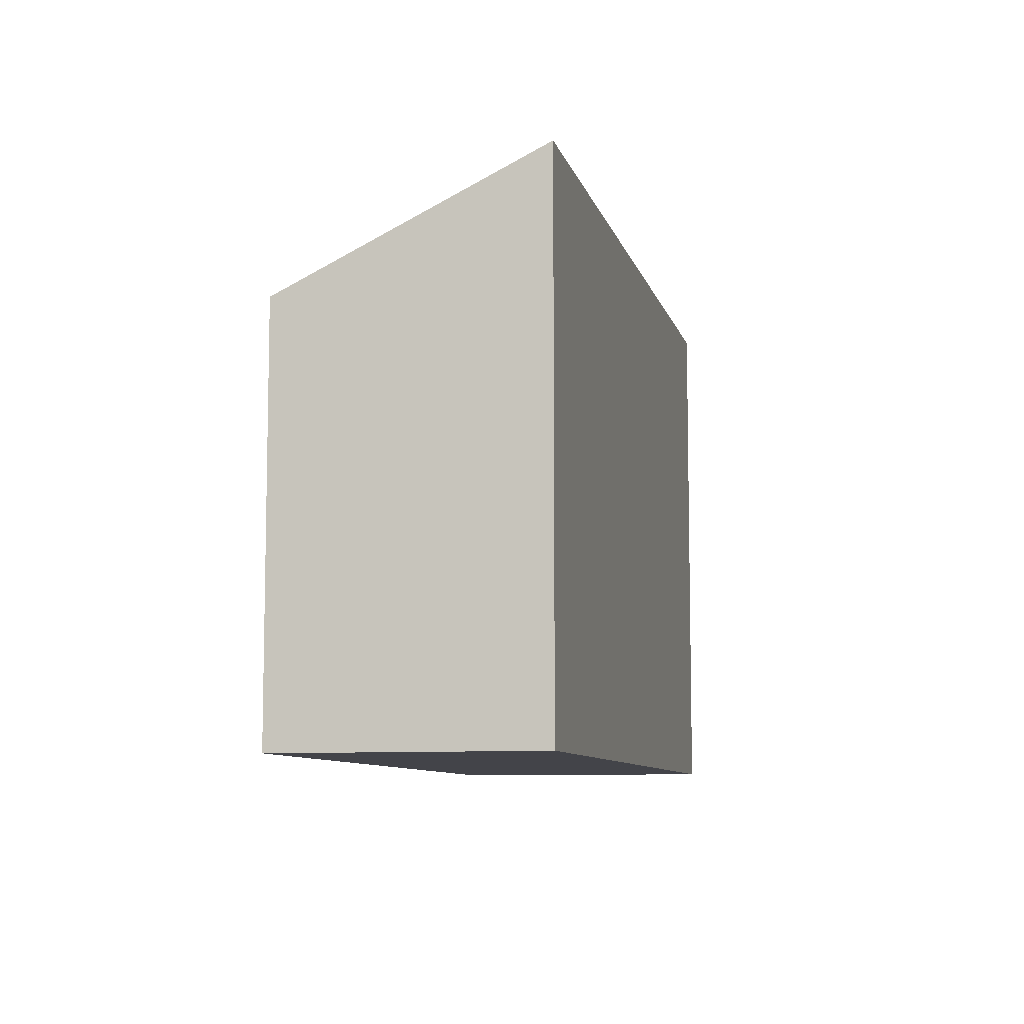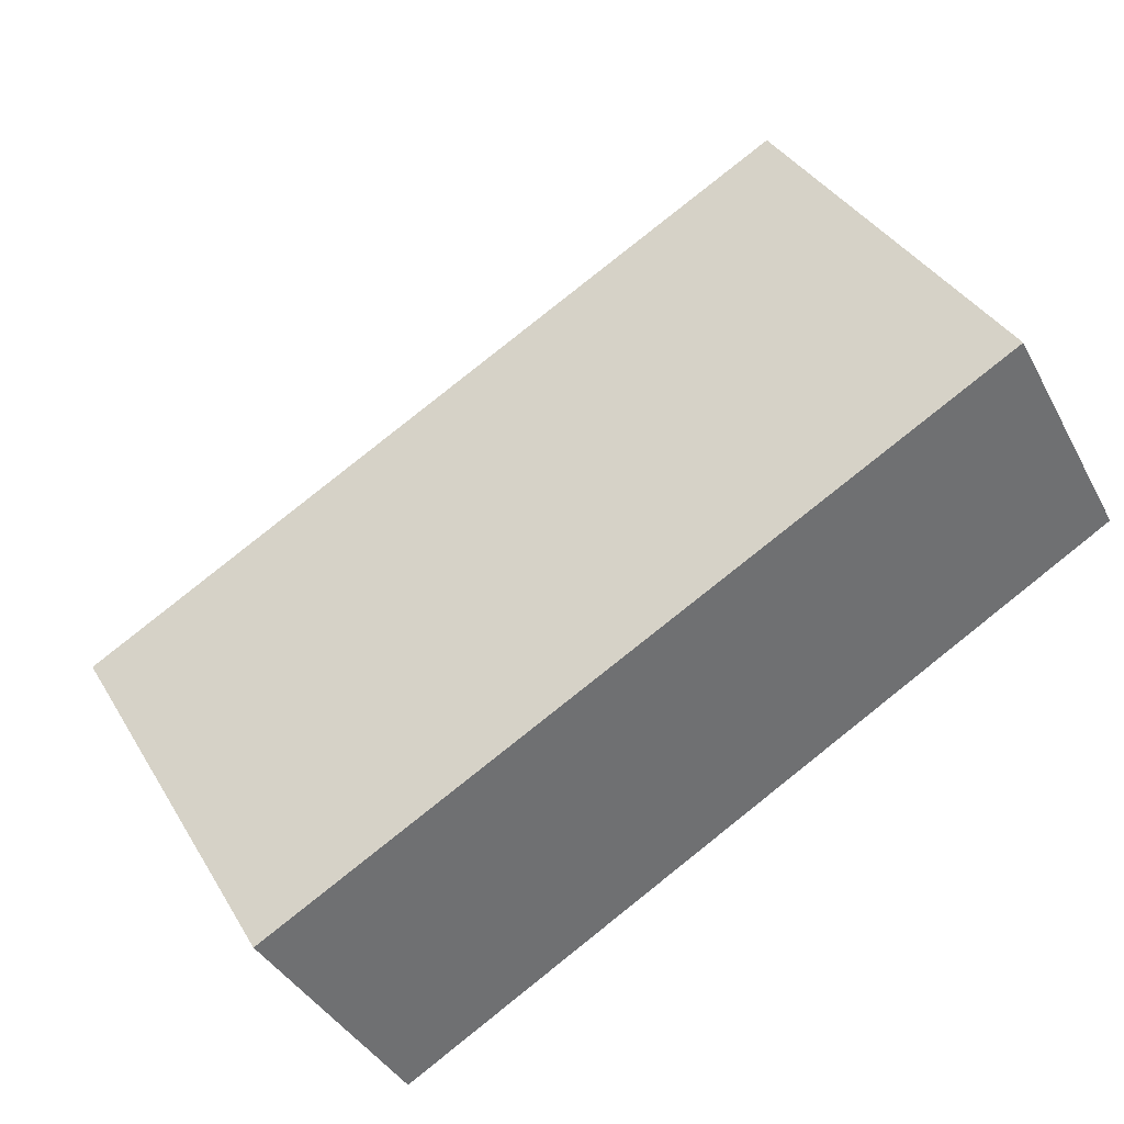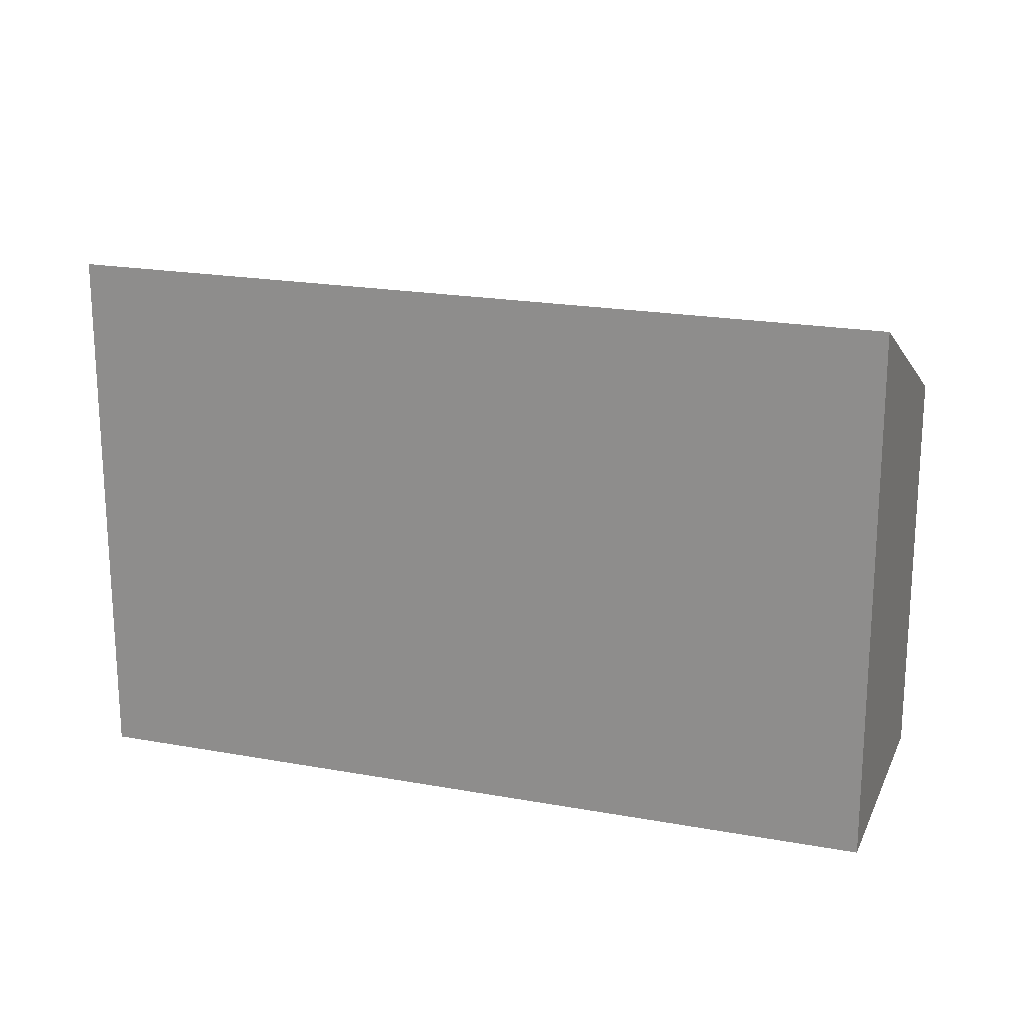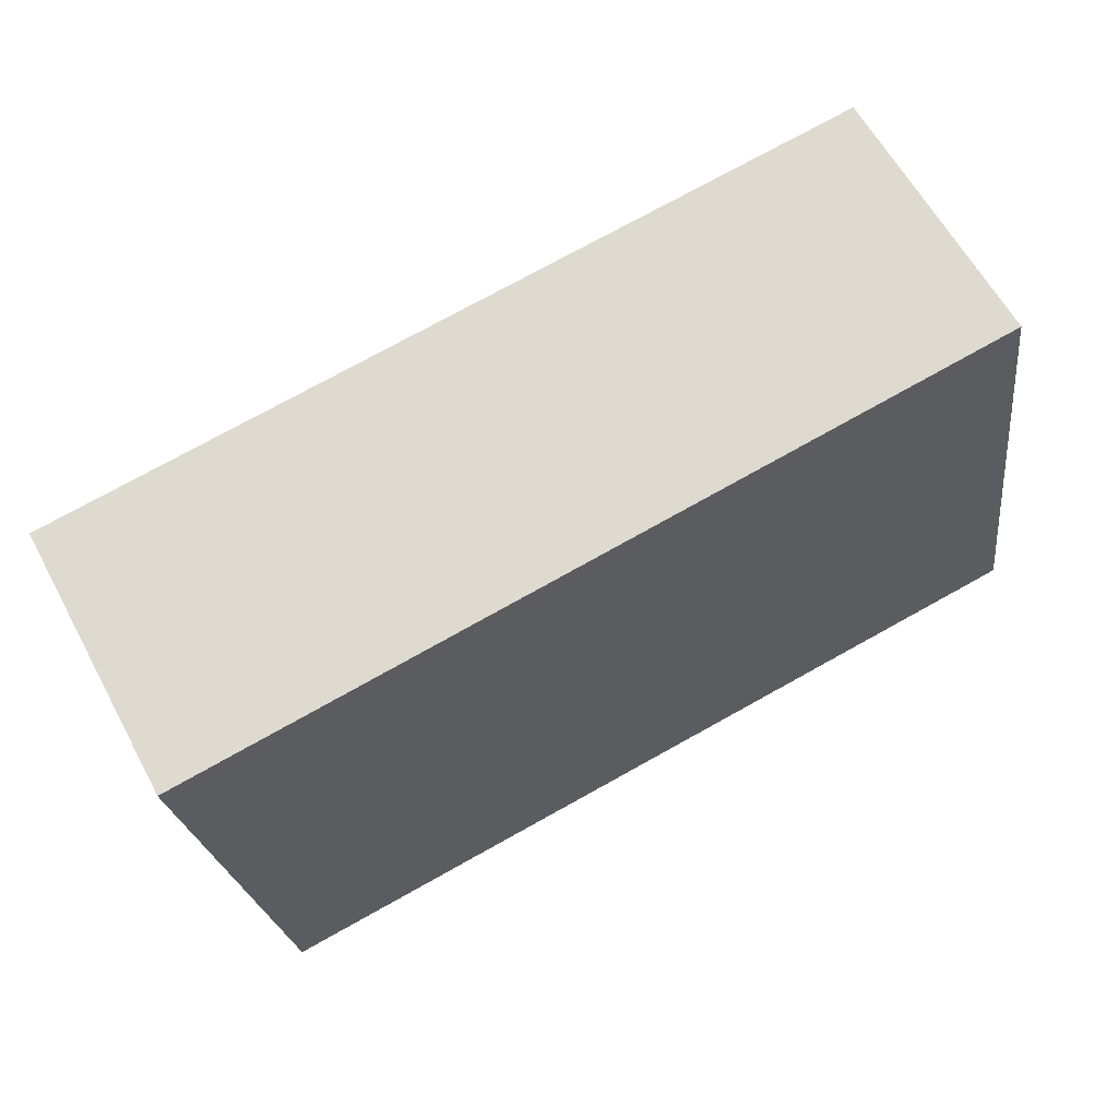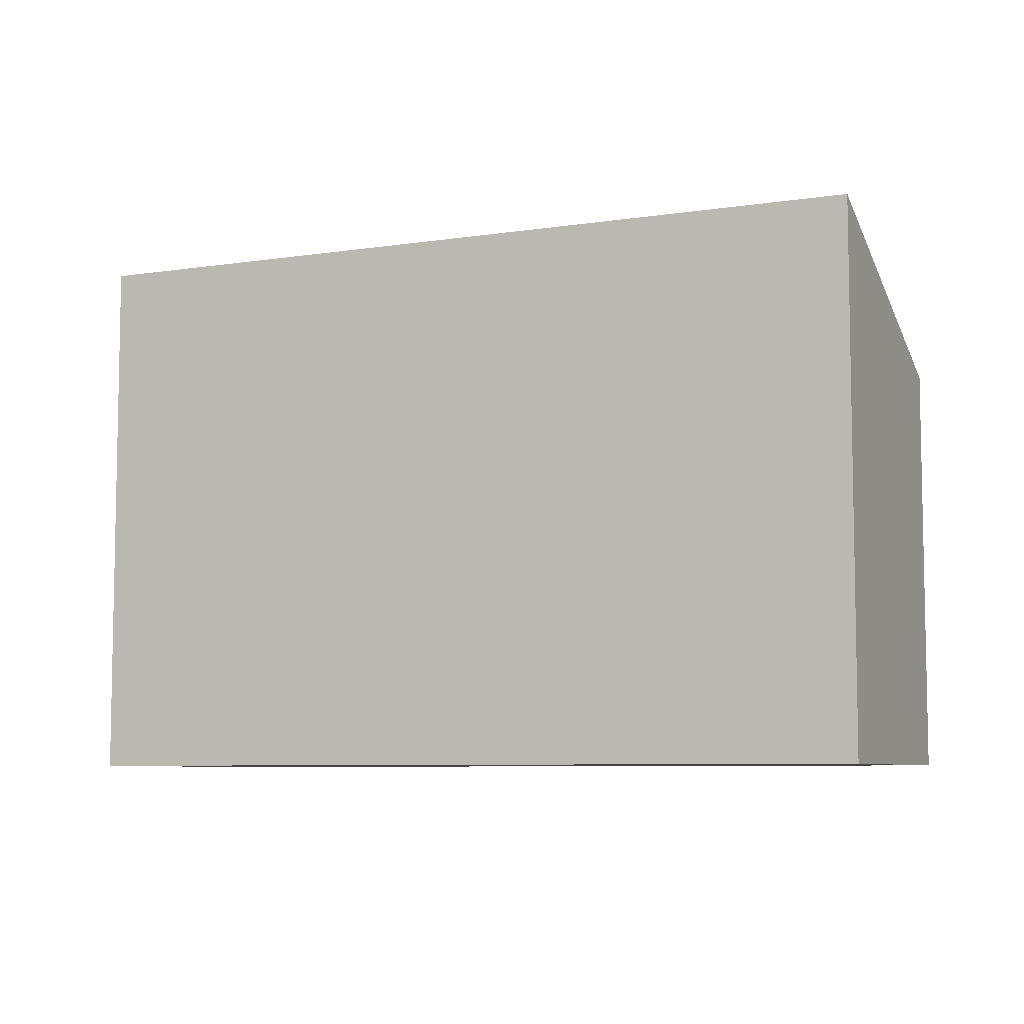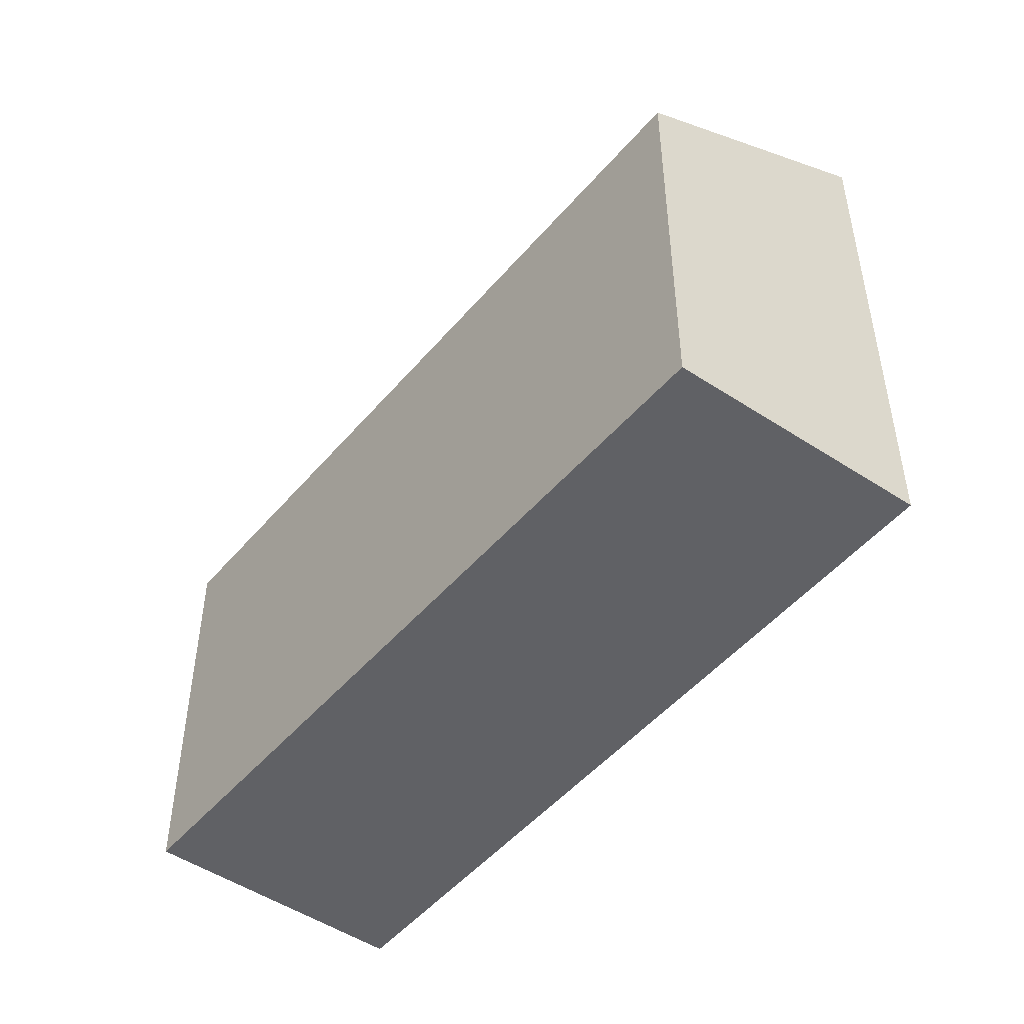
<metadata>
{"format":"obj","ext":"obj","renderer":"f3d","projection":"perspective","resolution":1024,"background":"white","views":[{"elev":-8.4,"azim":74.8,"up":"+Y"},{"elev":37.3,"azim":-27.6,"up":"+Z"},{"elev":20.2,"azim":170.5,"up":"+Y"},{"elev":-23.0,"azim":7.0,"up":"+Z"},{"elev":-7.1,"azim":176.0,"up":"+Y"},{"elev":-48.4,"azim":24.2,"up":"+Y"}]}
</metadata>
<code>
v  1.323 5.48 -2.458
v  7.386 4.199 3.829
v  8.716 5.48 1.485
v  0 4.152 2.542e-16
v  8.716 -9.093e-17 1.485
v  1.323 1.505e-16 -2.458
v  0 0 0
v  7.386 -2.345e-16 3.829
g defaultobject
f 1 2 3
f 2 1 4
f 5 1 3
f 1 5 6
f 6 4 1
f 4 6 7
f 4 8 2
f 8 4 7
f 2 5 3
f 5 2 8
f 8 6 5
f 6 8 7

</code>
